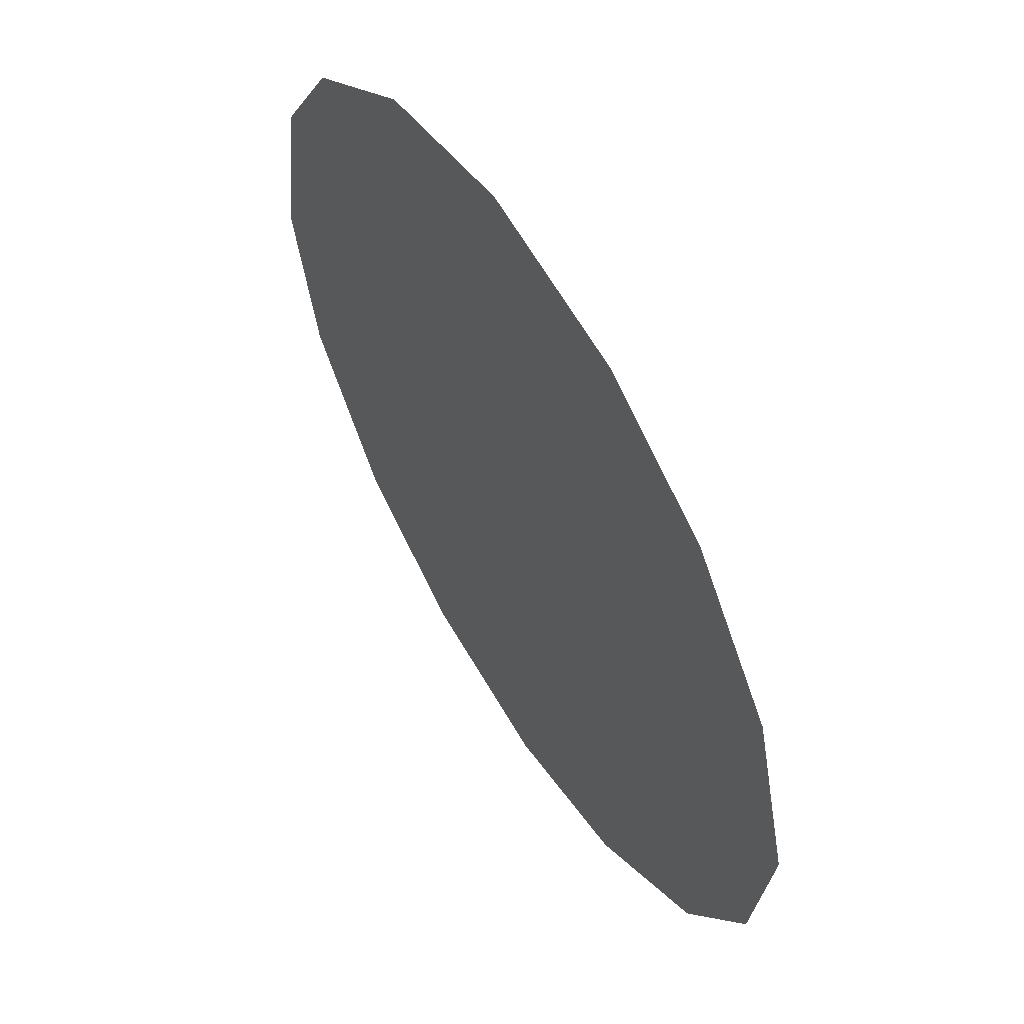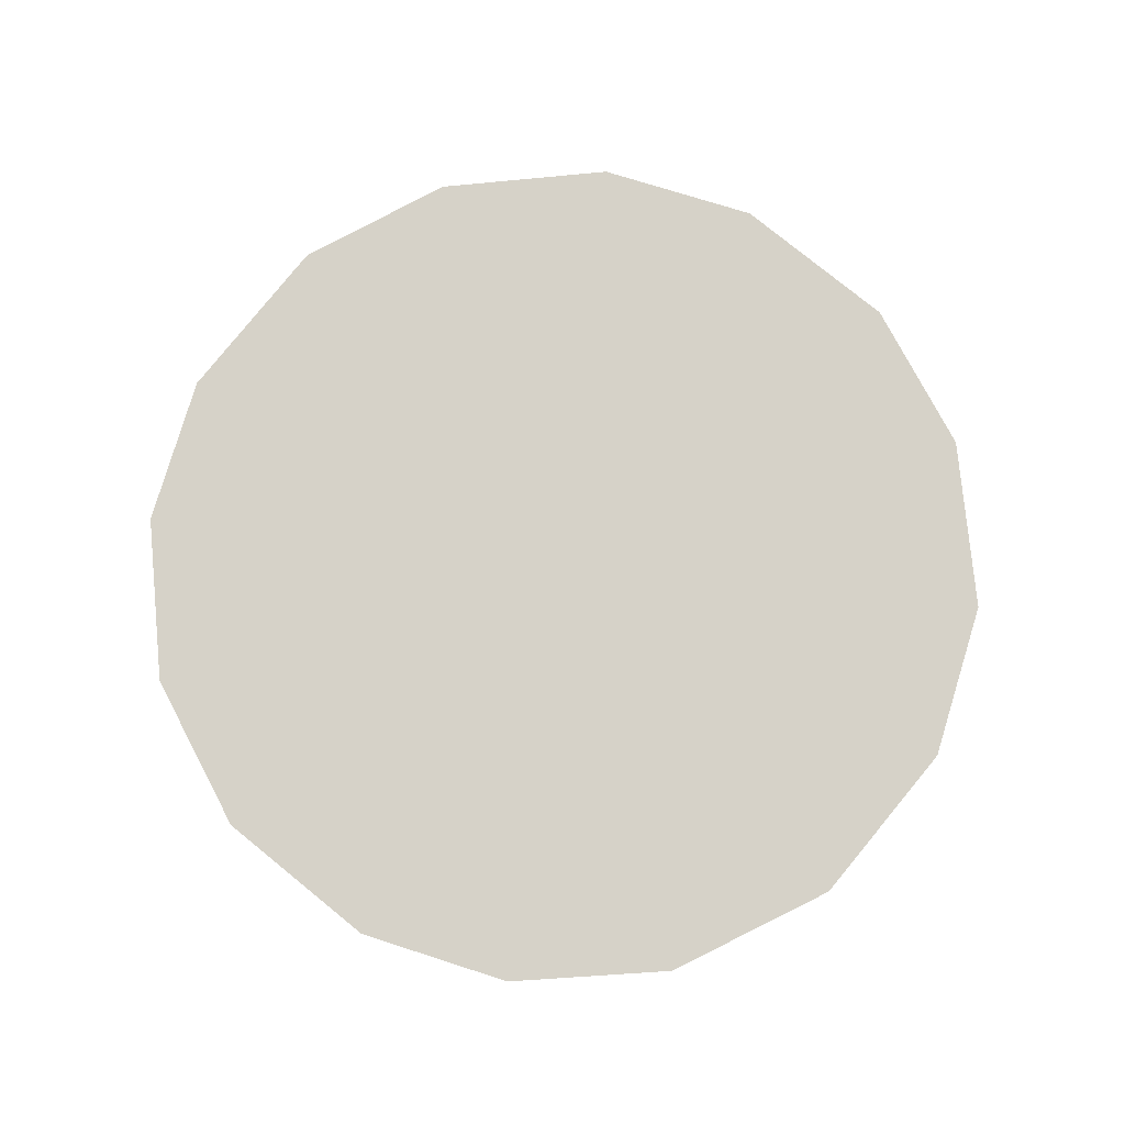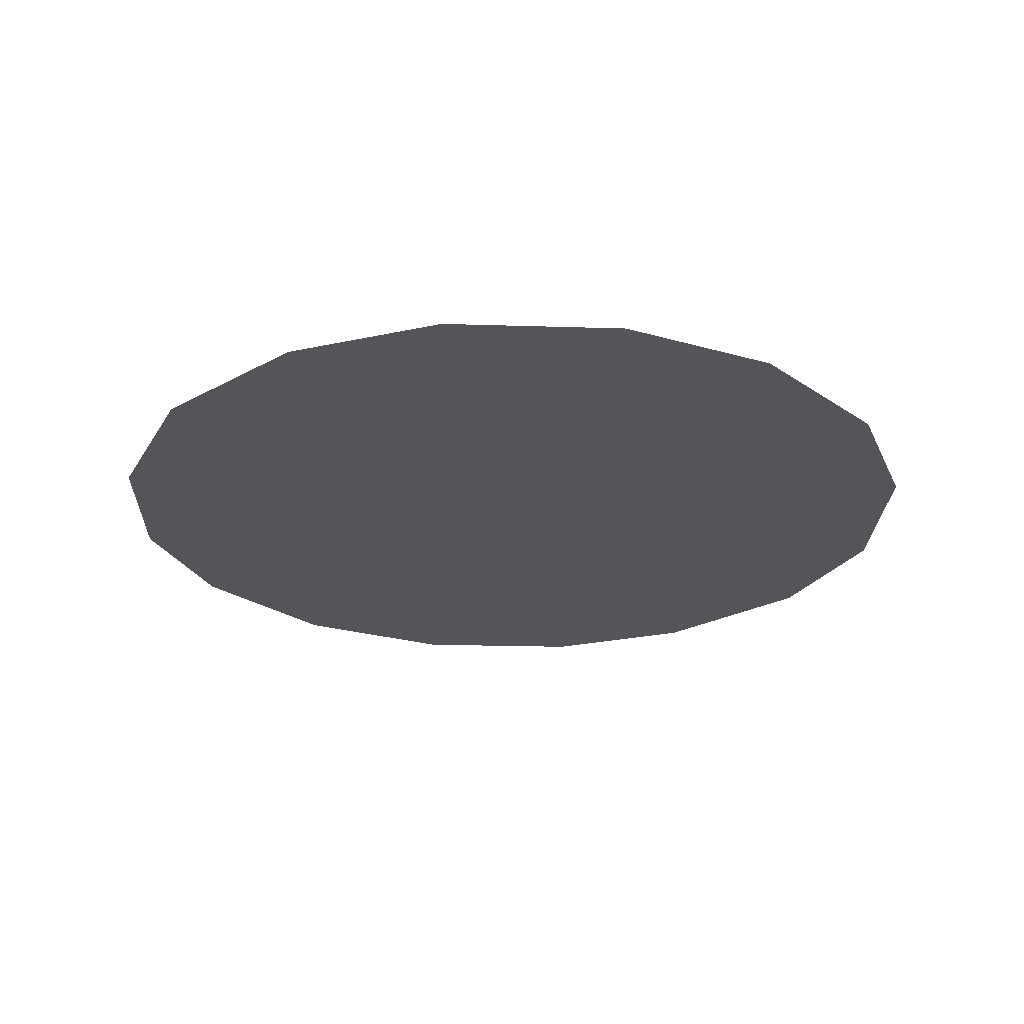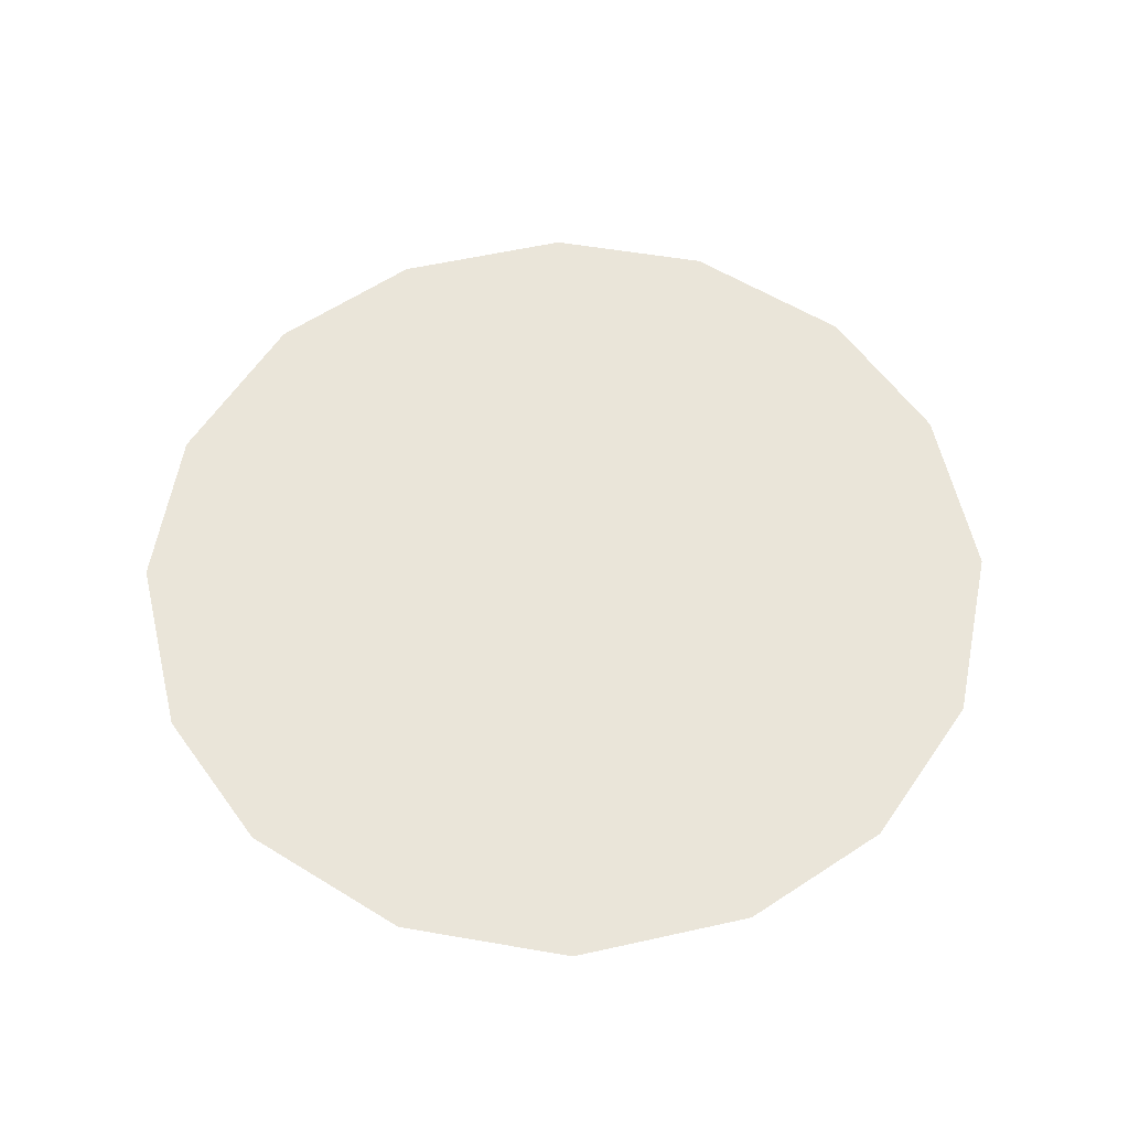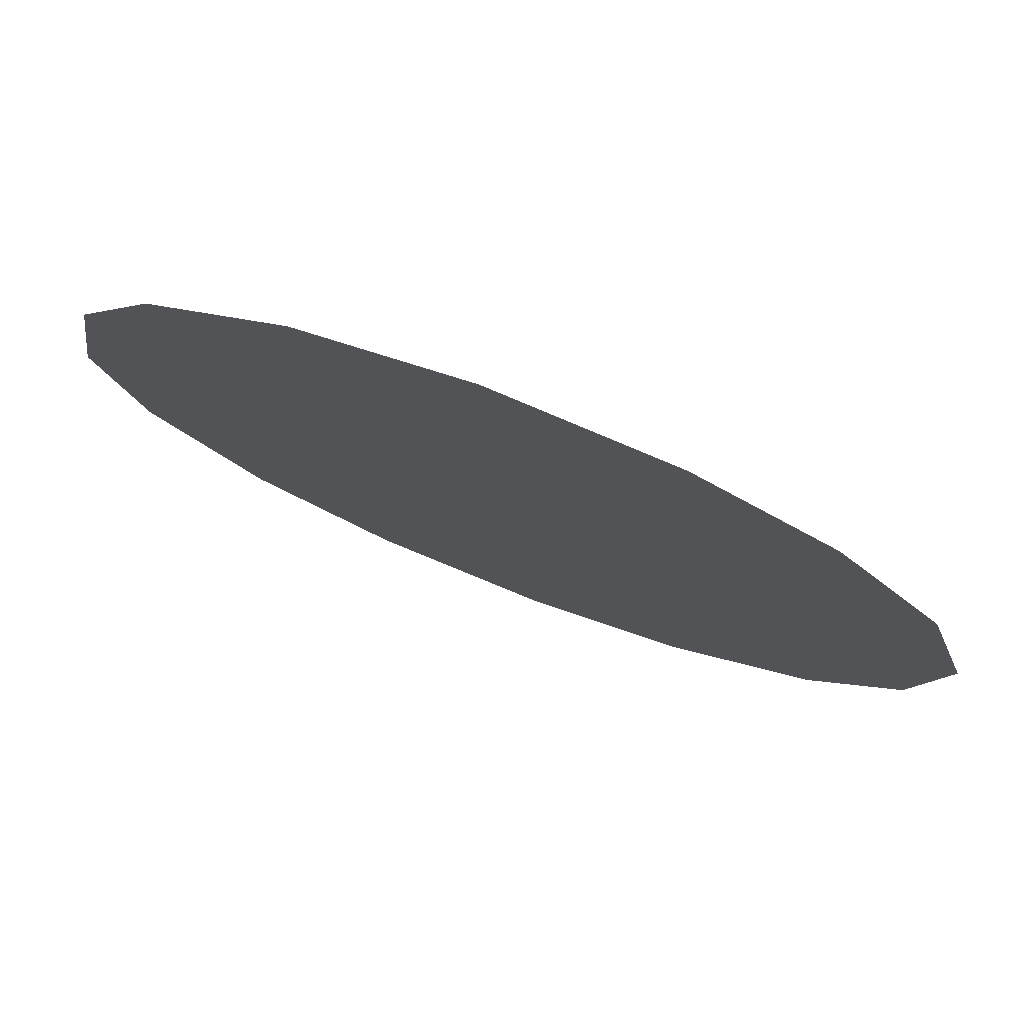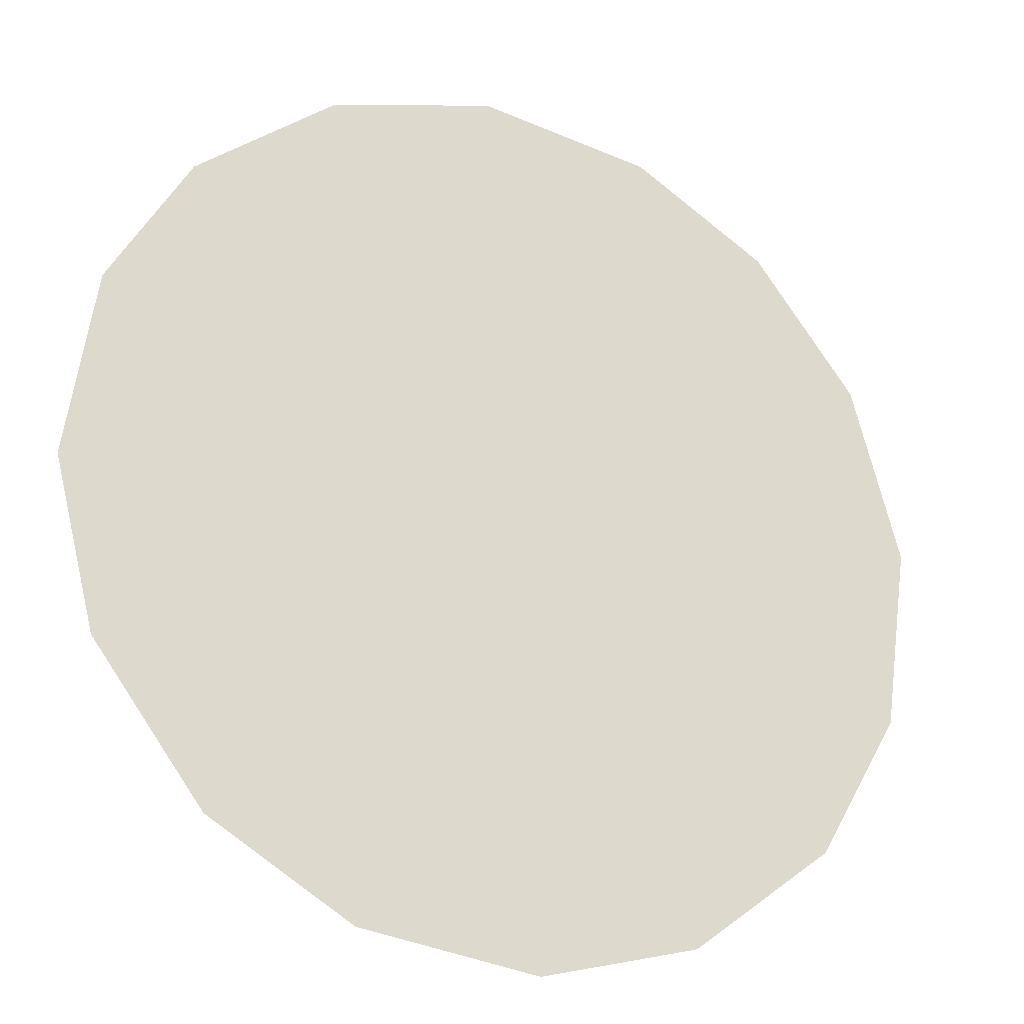
<metadata>
{"format":"obj","ext":"obj","renderer":"f3d","projection":"perspective","resolution":1024,"background":"white","views":[{"elev":58.0,"azim":-121.3,"up":"+Y"},{"elev":78.4,"azim":-132.5,"up":"+Z"},{"elev":-24.8,"azim":-39.8,"up":"+Z"},{"elev":57.8,"azim":175.4,"up":"+Z"},{"elev":78.3,"azim":-158.9,"up":"+Y"},{"elev":-23.1,"azim":154.3,"up":"+Y"}]}
</metadata>
<code>
v 0.5241 1.238 0.01
v 0.5252 1.242 0.01
v 0.5276 1.245 0.01
v 0.5307 1.247 0.01
v 0.5347 1.247 0.01
v 0.5384 1.246 0.01
v 0.5416 1.244 0.01
v 0.5434 1.241 0.01
v 0.544 1.237 0.01
v 0.5431 1.233 0.01
v 0.5406 1.23 0.01
v 0.5374 1.228 0.01
v 0.5334 1.227 0.01
v 0.5298 1.228 0.01
v 0.5265 1.231 0.01
v 0.5246 1.234 0.01
v 0.5323 1.24 0.01
v 0.5306 1.243 0.01
v 0.5379 1.24 0.01
v 0.5285 1.24 0.01
v 0.5344 1.244 0.01
v 0.5404 1.241 0.01
v 0.5376 1.243 0.01
v 0.5408 1.238 0.01
v 0.5361 1.234 0.01
v 0.5378 1.237 0.01
v 0.5349 1.238 0.01
v 0.5396 1.234 0.01
v 0.5353 1.241 0.01
v 0.5306 1.236 0.01
v 0.5416 1.235 0.01
v 0.5375 1.231 0.01
v 0.5339 1.231 0.01
v 0.533 1.234 0.01
v 0.5298 1.232 0.01
v 0.5277 1.235 0.01
v 0.5305 1.239 0.01
v 0.5279 1.238 0.01
v 0.5314 1.23 0.01
f 34 35 39
f 19 26 24
f 13 12 33
f 7 23 22
f 6 21 23
f 27 30 34
f 18 20 17
f 35 36 15
f 20 3 2
f 18 3 20
f 18 4 3
f 31 28 10
f 32 11 28
f 9 24 31
f 26 28 31
f 23 7 6
f 9 8 24
f 29 17 27
f 19 22 23
f 22 8 7
f 27 17 37
f 4 18 21
f 2 1 20
f 21 6 5
f 5 4 21
f 22 24 8
f 1 16 36
f 29 23 21
f 22 19 24
f 18 17 21
f 26 19 27
f 32 33 12
f 19 29 27
f 26 25 28
f 37 17 20
f 25 26 27
f 32 28 25
f 11 10 28
f 23 29 19
f 17 29 21
f 36 30 38
f 39 35 14
f 9 31 10
f 26 31 24
f 32 25 33
f 11 32 12
f 34 33 25
f 13 33 39
f 27 34 25
f 34 30 35
f 36 35 30
f 14 35 15
f 37 38 30
f 15 36 16
f 37 20 38
f 27 37 30
f 20 1 38
f 1 36 38
f 13 39 14
f 34 39 33

</code>
